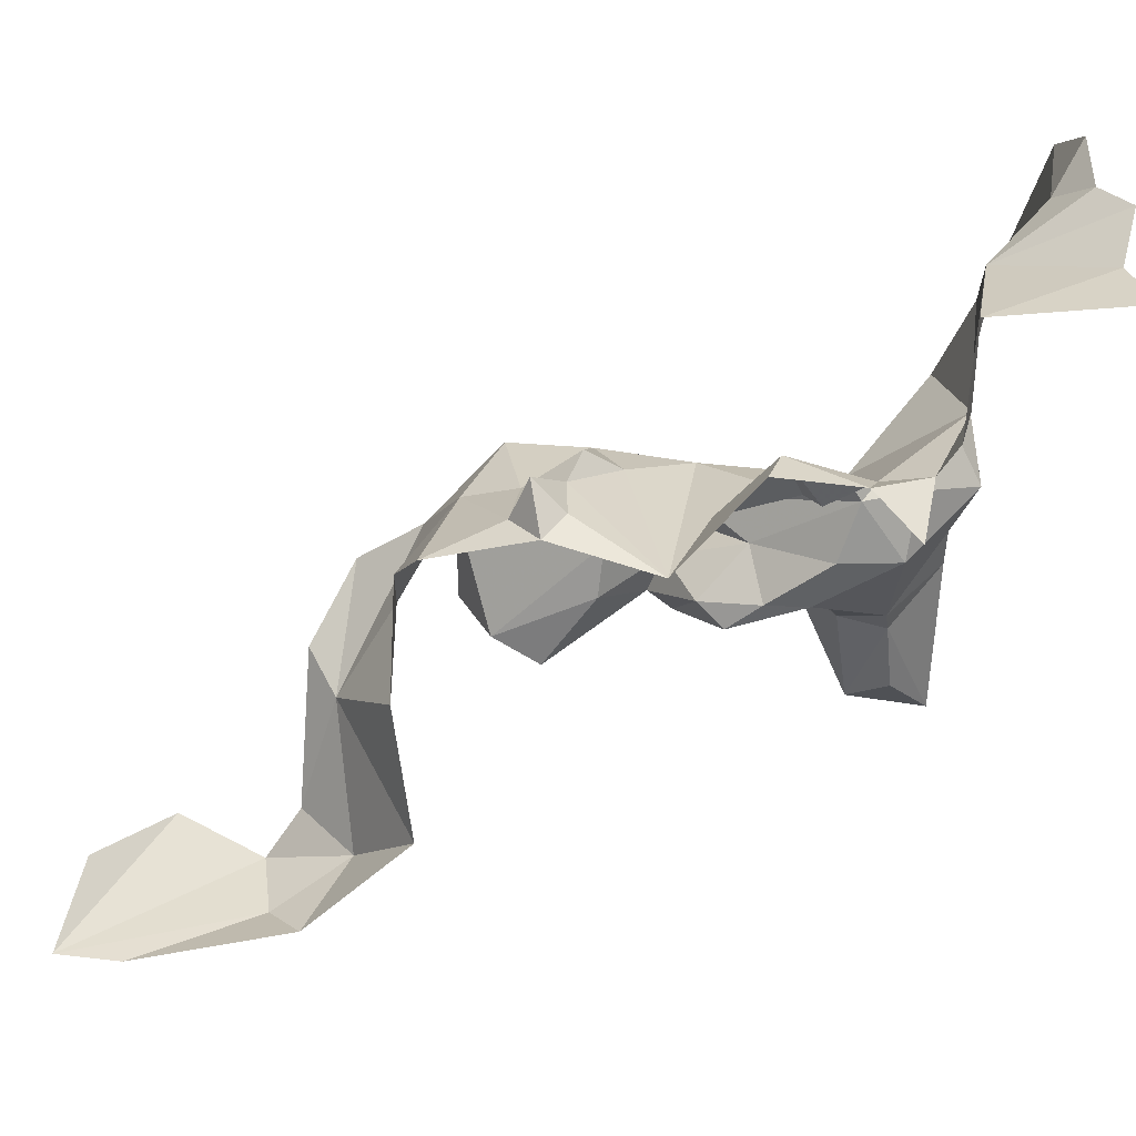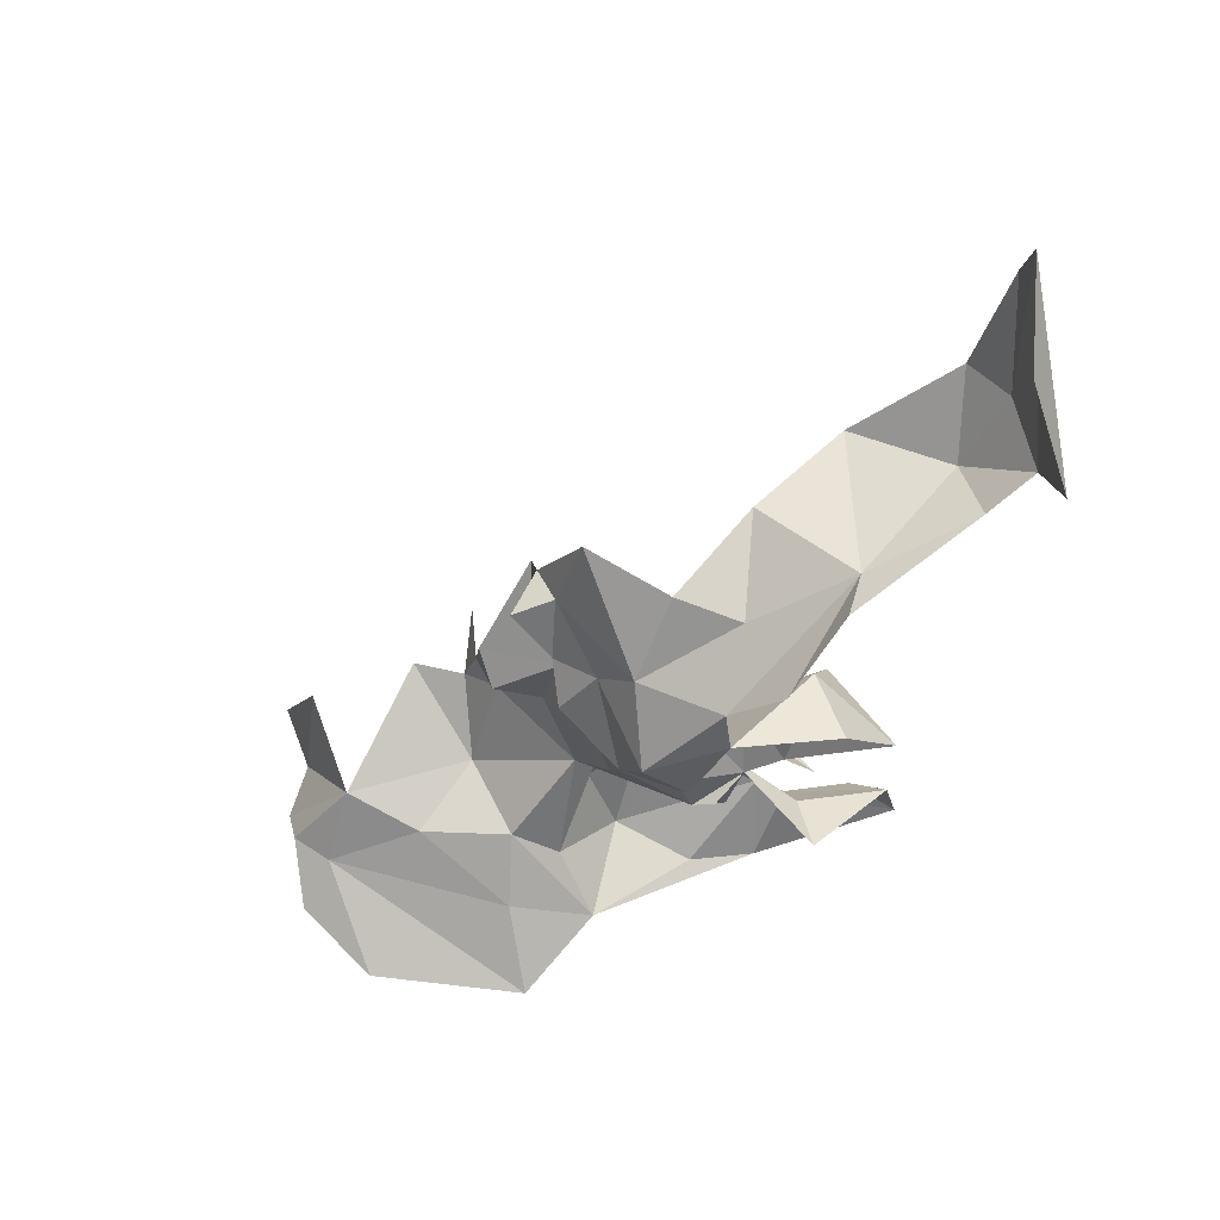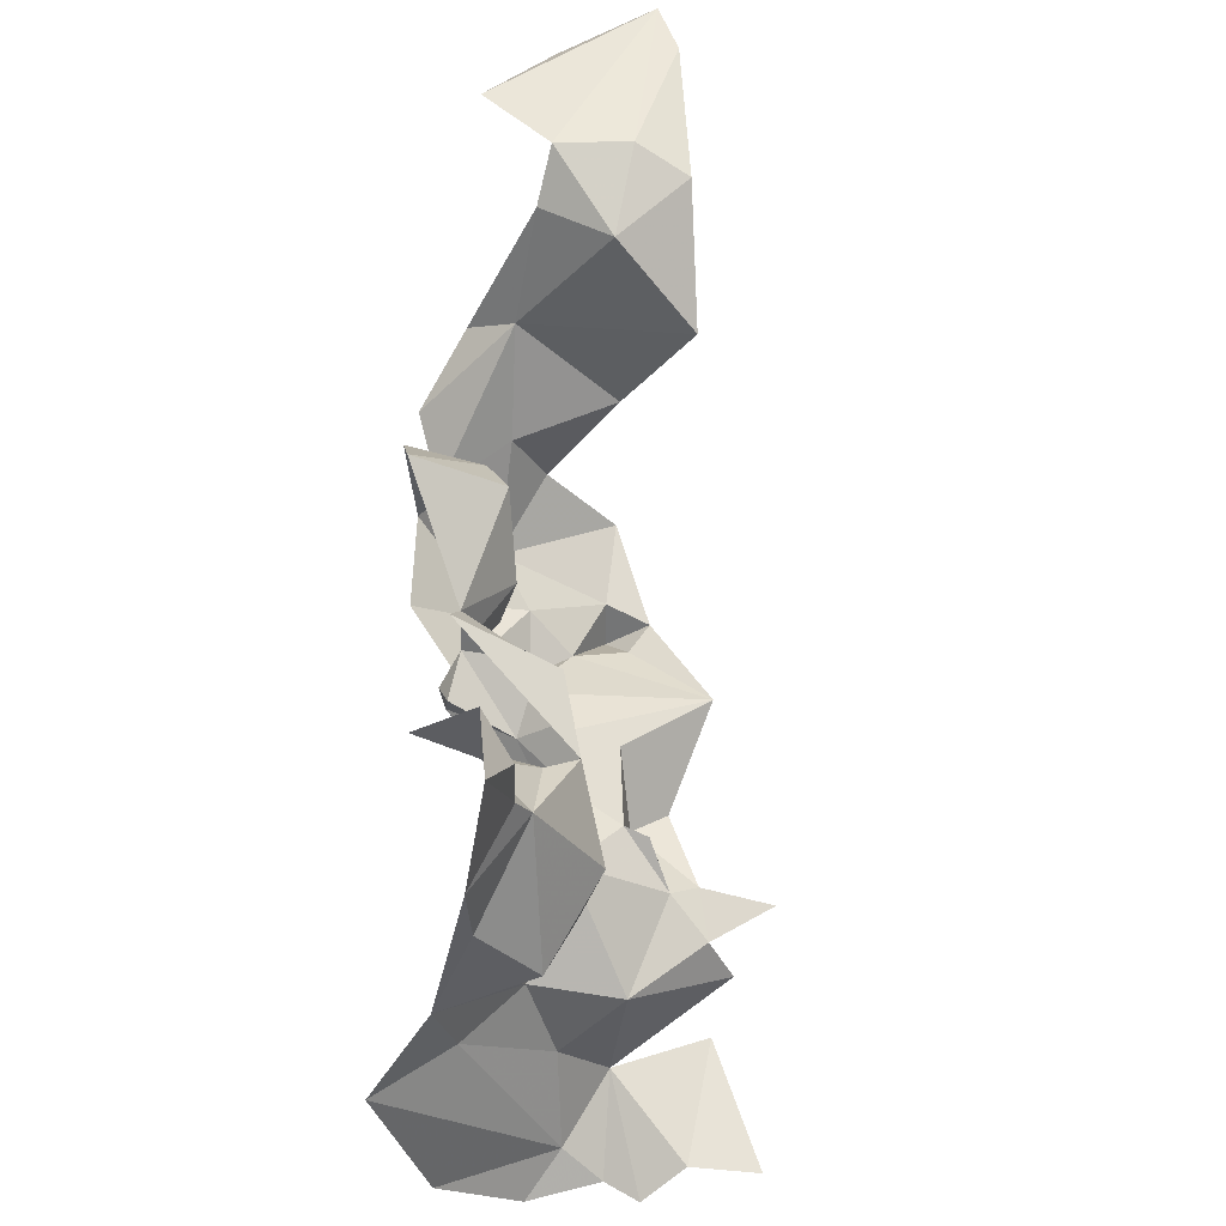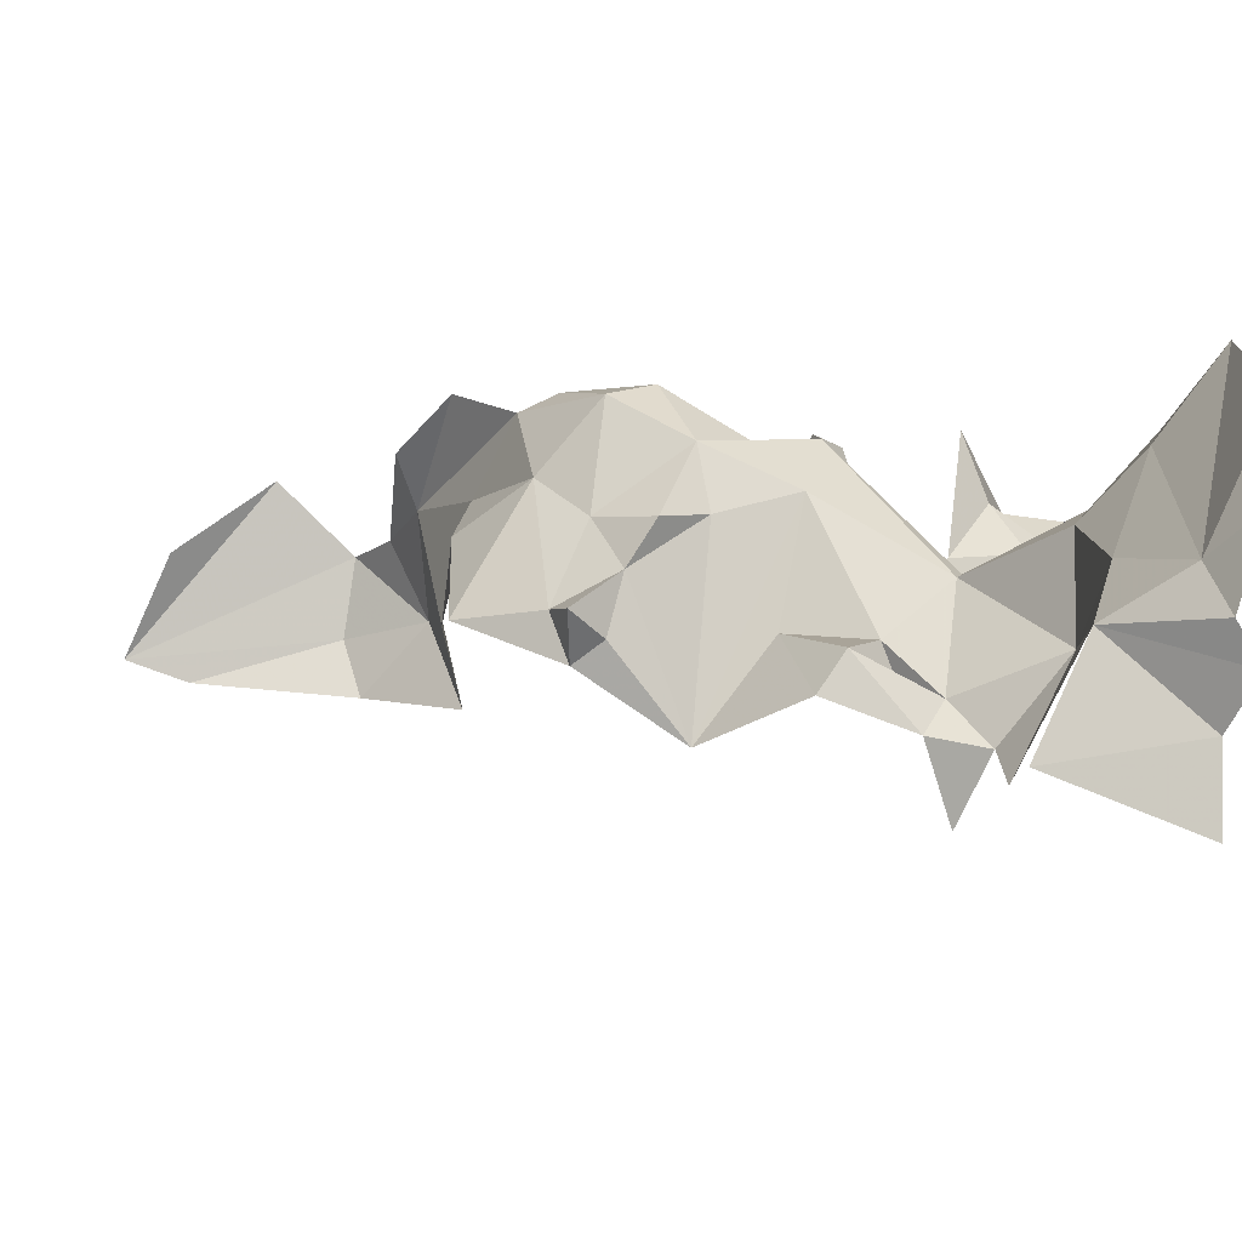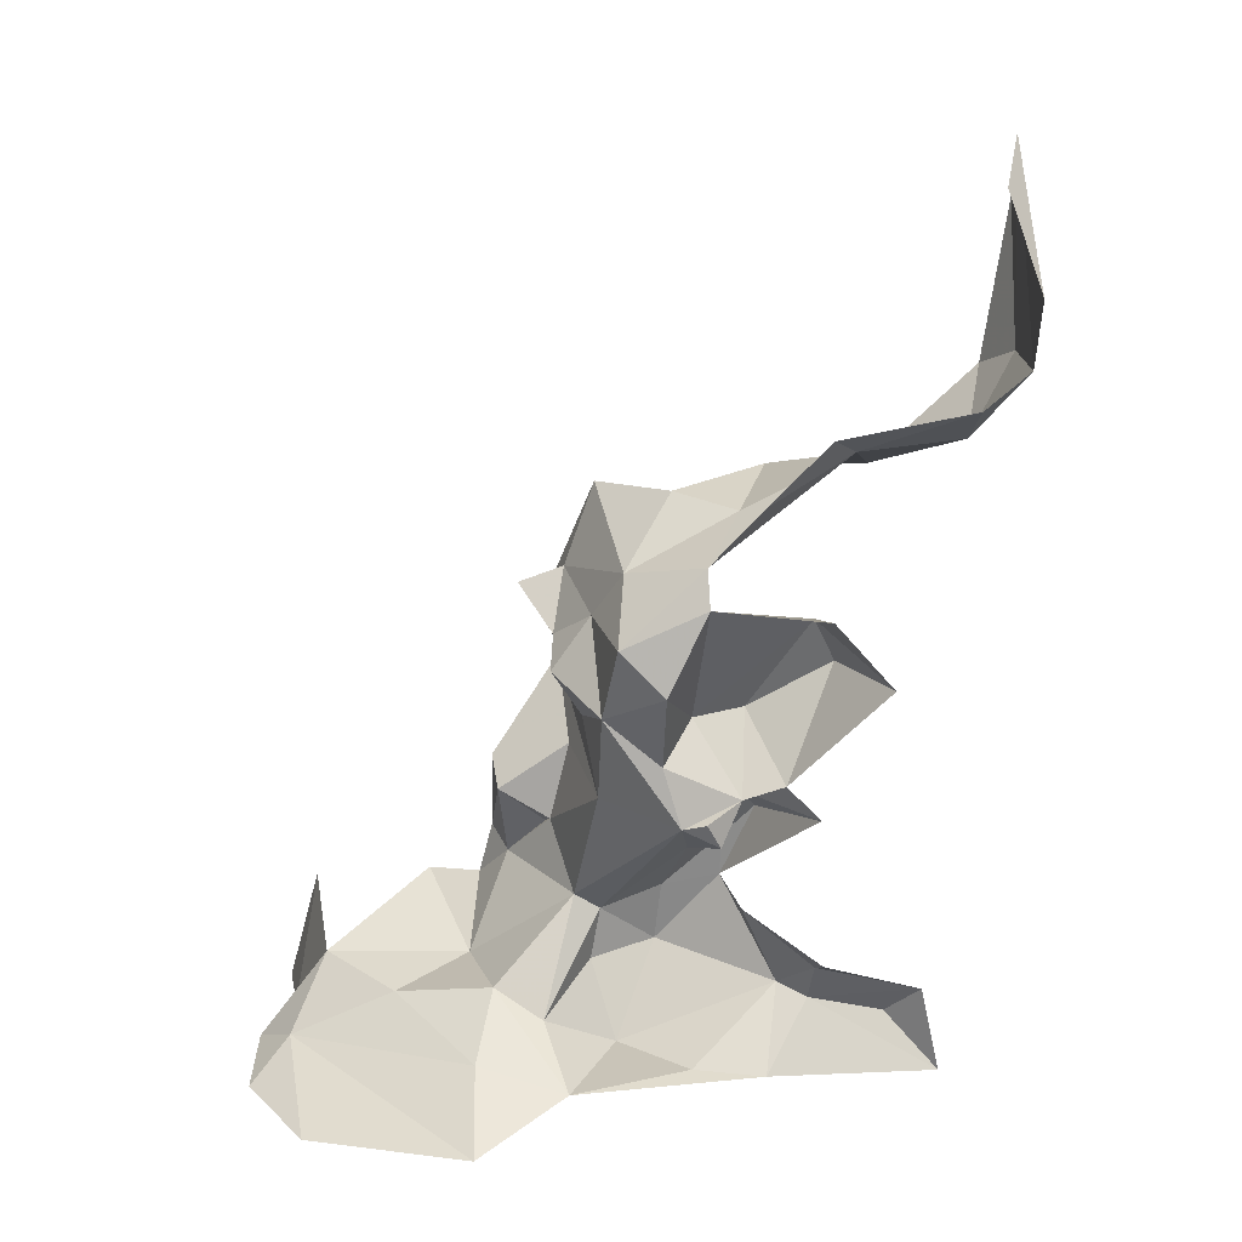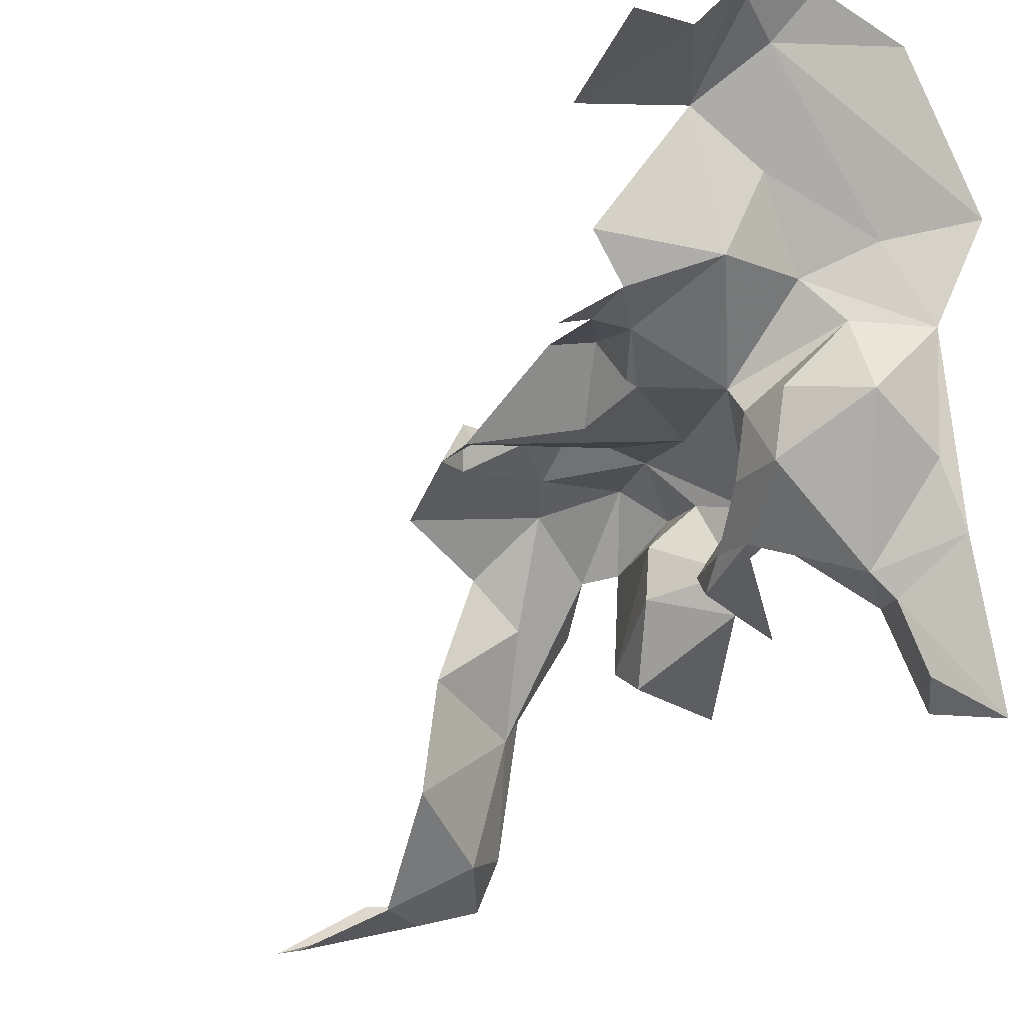
<metadata>
{"format":"obj","ext":"obj","renderer":"f3d","projection":"perspective","resolution":1024,"background":"white","views":[{"elev":19.2,"azim":75.8,"up":"+Y"},{"elev":63.8,"azim":-121.2,"up":"+Z"},{"elev":-39.6,"azim":-20.7,"up":"+Z"},{"elev":68.7,"azim":91.6,"up":"+Y"},{"elev":14.1,"azim":-110.8,"up":"+Z"},{"elev":-19.3,"azim":136.6,"up":"+Y"}]}
</metadata>
<code>
v 5448 292.5 6583
v 5448 291.1 6582
v 5449 292.3 6581
v 5450 293 6579
v 5449 292.6 6580
v 5449 292.3 6580
v 5449 290.5 6584
v 5448 291 6585
v 5448 292 6584
v 5448 292.5 6583
v 5449 290.5 6584
v 5448 292 6584
v 5449 291.8 6584
v 5449 290.5 6584
v 5448 292.5 6583
v 5450 291 6584
v 5449 290.5 6584
v 5449 291.8 6584
v 5449 290.5 6584
v 5450 291 6584
v 5450 289.5 6584
v 5450 291 6584
v 5449 291.8 6584
v 5450 292.4 6584
v 5449 292.6 6580
v 5450 293 6579
v 5450 293.3 6579
v 5449 291.7 6581
v 5449 290.7 6582
v 5448 291.4 6581
v 5450 296.8 6576
v 5451 296.5 6577
v 5449 295.1 6576
v 5448 293 6582
v 5449 292.8 6581
v 5449 293.4 6581
v 5448 291.2 6579
v 5448 289.8 6578
v 5449 291 6578
v 5449 293.1 6583
v 5449 291.8 6584
v 5448 292.5 6583
v 5450 289.5 6584
v 5449 288.8 6584
v 5449 290.5 6584
v 5451 293.9 6580
v 5451 293.3 6579
v 5452 293.7 6579
v 5449 291.7 6581
v 5449 292.3 6581
v 5448 291.1 6582
v 5448 291.1 6582
v 5449 290.7 6582
v 5449 291.7 6581
v 5449 293.4 6582
v 5448 292.5 6583
v 5448 292.5 6583
v 5448 292.5 6583
v 5448 293 6582
v 5449 293.4 6582
v 5449 293.1 6583
v 5450 292.4 6584
v 5449 291.8 6584
v 5449 293.4 6582
v 5449 293.1 6583
v 5448 292.5 6583
v 5448 291.4 6581
v 5449 291.6 6580
v 5449 291.9 6580
v 5449 290.9 6578
v 5448 289.8 6578
v 5449 290 6578
v 5448 289.8 6578
v 5449 290.9 6578
v 5449 291 6578
v 5450 292.2 6579
v 5449 292.3 6580
v 5450 291.7 6580
v 5450 293 6579
v 5449 292.3 6580
v 5450 292.2 6579
v 5448 291.3 6583
v 5448 291.1 6582
v 5448 292.5 6583
v 5448 288.8 6586
v 5449 288.2 6588
v 5448 288.8 6587
v 5450 291.7 6580
v 5450 291.6 6579
v 5450 292.2 6579
v 5451 293.3 6583
v 5450 293.5 6582
v 5451 293.8 6583
v 5449 290 6578
v 5448 289.5 6577
v 5449 290.9 6578
v 5449 290.9 6578
v 5448 289.5 6577
v 5449 291.5 6577
v 5449 293.9 6577
v 5449 292.3 6577
v 5449 291.5 6577
v 5449 291.2 6578
v 5449 291.5 6577
v 5449 292.3 6577
v 5450 292.9 6577
v 5449 291.2 6578
v 5449 292.3 6577
v 5451 293.2 6581
v 5451 293.4 6580
v 5451 293.9 6580
v 5449 292.8 6581
v 5449 292.3 6581
v 5449 291.9 6580
v 5450 296.8 6576
v 5451 297.1 6577
v 5451 296.5 6577
v 5448 289.1 6585
v 5449 288.8 6584
v 5448 288.5 6585
v 5449 290.5 6584
v 5449 288.8 6584
v 5448 289.1 6585
v 5449 290.5 6584
v 5448 289.1 6585
v 5448 291 6585
v 5450 292.9 6577
v 5449 292.3 6577
v 5449 293.9 6577
v 5447 290.6 6582
v 5449 290.7 6582
v 5448 291.1 6582
v 5449 290.7 6582
v 5447 290.6 6582
v 5448 291.4 6581
v 5449 293.4 6581
v 5449 292.6 6580
v 5449 293.3 6580
v 5449 292.6 6580
v 5450 293.3 6579
v 5449 293.3 6580
v 5449 288.8 6584
v 5450 289.5 6584
v 5450 288.3 6585
v 5448 292.4 6580
v 5448 292.2 6580
v 5449 292.6 6580
v 5448 292.2 6580
v 5449 292.3 6580
v 5449 292.6 6580
v 5451 293.9 6580
v 5451 293.4 6580
v 5451 293.3 6579
v 5449 291.6 6580
v 5450 291.3 6580
v 5450 291.7 6580
v 5449 291.6 6580
v 5448 291.1 6580
v 5450 291.3 6580
v 5450 291.7 6580
v 5449 292.3 6580
v 5449 291.6 6580
v 5451 293.4 6582
v 5451 293.2 6583
v 5451 293.8 6583
v 5450 293.7 6582
v 5450 293.4 6581
v 5450 293.5 6582
v 5448 292.4 6580
v 5449 291.9 6580
v 5448 292.2 6580
v 5450 291.3 6580
v 5450 291.6 6579
v 5450 291.7 6580
v 5449 292.6 6580
v 5449 293.4 6581
v 5449 292.8 6581
v 5449 292.8 6581
v 5449 291.9 6580
v 5449 292.6 6580
v 5449 291.2 6578
v 5449 290.9 6578
v 5449 291.5 6577
v 5449 293.9 6577
v 5450 294.4 6578
v 5450 293.9 6578
v 5450 293.9 6578
v 5450 294.4 6578
v 5450 293.3 6579
v 5450 294.8 6577
v 5450 294.4 6578
v 5449 293.9 6577
v 5450 293.9 6578
v 5450 292.9 6577
v 5449 293.9 6577
v 5450 293 6579
v 5450 293.9 6578
v 5450 293.3 6579
v 5450 293.9 6578
v 5450 293.1 6578
v 5450 292.9 6577
v 5450 294.8 6577
v 5451 295.4 6578
v 5450 294.4 6578
v 5450 294.8 6577
v 5449 293.9 6577
v 5449 295.1 6576
v 5451 296.5 6577
v 5451 295.4 6578
v 5450 294.8 6577
v 5450 294.8 6577
v 5449 295.1 6576
v 5451 296.5 6577
v 5451 296.5 6577
v 5452 296 6578
v 5451 295.4 6578
v 5450 293.1 6578
v 5450 292.3 6578
v 5450 292.9 6577
v 5451 294.3 6578
v 5451 295.4 6578
v 5452 296 6578
v 5452 296 6578
v 5453 294.4 6578
v 5451 294.3 6578
v 5453 294.4 6578
v 5452 293.9 6579
v 5451 294.3 6578
v 5450 292.3 6578
v 5449 291.2 6578
v 5450 292.9 6577
v 5450 293 6579
v 5450 292.3 6578
v 5450 293.1 6578
v 5450 292.3 6578
v 5450 291.6 6579
v 5449 291.2 6578
v 5450 292.2 6579
v 5450 292.3 6578
v 5450 293 6579
v 5450 292.3 6578
v 5450 292.2 6579
v 5450 291.6 6579
v 5449 291.9 6580
v 5449 291.7 6581
v 5448 291.4 6581
v 5449 292.3 6581
v 5449 291.7 6581
v 5449 291.9 6580
v 5448 292.4 6580
v 5449 292.6 6580
v 5449 291.9 6580
v 5451 293.3 6579
v 5451 293.4 6580
v 5452 293.7 6579
v 5451 293.8 6583
v 5451 293.2 6583
v 5451 293.3 6583
v 5452 296.7 6577
v 5452 296 6578
v 5452 296.8 6577
v 5452 296.7 6577
v 5453 296.1 6577
v 5452 296 6578
v 5452 296.8 6577
v 5451 296.5 6577
v 5451 297.1 6577
v 5451 295.4 6578
v 5451 294.3 6578
v 5450 294.4 6578
v 5450 293.3 6579
v 5450 294.4 6578
v 5451 294.3 6578
v 5448 292.2 6580
v 5449 291.9 6580
v 5449 292.3 6580
v 5449 291.6 6580
v 5449 292.3 6580
v 5449 291.9 6580
v 5450 293.1 6578
v 5450 293.9 6578
v 5450 293 6579
v 5448 293 6582
v 5449 292.3 6581
v 5449 292.8 6581
v 5448 292.5 6583
v 5449 292.3 6581
v 5448 293 6582
v 5450 291.6 6579
v 5450 291.3 6580
v 5448 291.1 6580
v 5449 291.2 6578
v 5450 291.6 6579
v 5449 291.5 6579
v 5448 291.2 6579
v 5449 291 6578
v 5449 291.5 6579
v 5449 291.5 6579
v 5449 291 6578
v 5449 291.2 6578
v 5449 291 6578
v 5449 290.9 6578
v 5449 291.2 6578
v 5454 296 6577
v 5453 295.7 6578
v 5453 296.1 6577
v 5453 296.1 6577
v 5453 295.7 6578
v 5452 296 6578
v 5449 288.2 6588
v 5449 288.2 6585
v 5450 288.1 6587
v 5449 288.2 6585
v 5450 288.3 6585
v 5450 288.1 6587
v 5448 288.5 6585
v 5449 288.2 6585
v 5449 288.2 6588
v 5450 288.3 6585
v 5449 288.2 6585
v 5449 288.8 6584
v 5448 288.5 6585
v 5449 288.8 6584
v 5449 288.2 6585
v 5448 288.8 6586
v 5448 288.5 6585
v 5449 288.2 6588
v 5449 290 6578
v 5448 289.8 6578
v 5448 289.5 6577
v 5452 293.7 6579
v 5452 293.9 6579
v 5452 293.7 6579
v 5452 293.9 6579
v 5453 293.4 6579
v 5452 293.7 6579
v 5452 293.9 6579
v 5452 293.7 6579
v 5451 294.3 6578
v 5451 293.9 6580
v 5452 293.7 6579
v 5452 293.7 6579
v 5451 293.9 6580
v 5452 293.7 6579
v 5452 293.8 6580
v 5451 293.9 6580
v 5452 293.8 6580
v 5451 293.2 6581
v 5452 293.8 6580
v 5452 292.9 6581
v 5451 293.2 6581
v 5450 293.3 6579
v 5451 294.3 6578
v 5452 293.7 6579
v 5452 292.9 6581
v 5449 293.3 6580
v 5451 293.2 6581
v 5452 293.7 6579
v 5451 293.4 6580
v 5450 293.3 6579
v 5451 293.2 6581
v 5449 293.3 6580
v 5451 293.4 6580
v 5449 293.3 6580
v 5452 292.9 6581
v 5450 293.4 6581
v 5449 293.3 6580
v 5450 293.3 6579
v 5451 293.4 6580
v 5450 293.4 6581
v 5452 292.9 6581
v 5450 293.5 6582
v 5450 293.4 6581
v 5449 293.4 6581
v 5449 293.3 6580
v 5451 293.4 6582
v 5452 292.9 6581
v 5451 293.2 6583
v 5451 293.3 6583
v 5451 293.2 6583
v 5451 292.9 6584
v 5450 293.5 6582
v 5452 292.9 6581
v 5451 293.4 6582
v 5451 293.3 6583
v 5451 292.9 6584
v 5449 293.1 6583
v 5449 293.4 6581
v 5450 293.4 6581
v 5450 293.7 6582
v 5451 293.8 6583
v 5450 293.5 6582
v 5451 293.4 6582
v 5449 293.1 6583
v 5451 292.9 6584
v 5450 292.4 6584
v 5450 293.3 6582
v 5451 293.3 6583
v 5449 293.1 6583
v 5450 293.7 6582
v 5450 293.3 6582
v 5449 293.4 6581
v 5451 293.3 6583
v 5450 293.3 6582
v 5450 293.5 6582
v 5449 293.4 6582
v 5450 293.3 6582
v 5449 293.1 6583
v 5450 293.3 6582
v 5449 293.4 6582
v 5449 293.4 6581
v 5450 293.5 6582
v 5450 293.3 6582
v 5450 293.7 6582
v 5448 293 6582
v 5449 293.4 6581
v 5449 293.4 6582
v 5448 291.4 6581
v 5448 291.1 6580
v 5449 291.6 6580
v 5448 291.3 6583
v 5447 290.6 6582
v 5448 291.1 6582
v 5451 296.5 6577
v 5452 296.8 6577
v 5452 296 6578
f 1 2 3
f 4 5 6
f 7 8 9
f 10 7 9
f 13 7 10
f 16 7 13
f 7 16 21
f 16 13 24
f 5 4 27
f 28 29 30
f 31 32 33
f 34 35 36
f 37 38 39
f 40 13 10
f 21 44 7
f 46 47 48
f 28 3 2
f 2 29 28
f 55 10 1
f 1 34 55
f 40 24 13
f 55 40 10
f 30 68 69
f 70 38 72
f 38 70 39
f 76 6 78
f 4 6 76
f 82 2 1
f 85 86 87
f 78 89 76
f 91 92 93
f 72 95 70
f 70 95 99
f 100 101 99
f 103 99 101
f 106 103 101
f 109 110 46
f 35 3 69
f 31 116 32
f 118 44 120
f 7 44 118
f 7 118 8
f 106 101 100
f 130 29 2
f 29 130 30
f 36 5 138
f 5 27 138
f 44 21 144
f 145 146 5
f 146 6 5
f 46 110 47
f 68 155 78
f 68 158 155
f 78 6 68
f 163 164 93
f 166 167 92
f 145 69 146
f 155 89 78
f 5 36 35
f 35 69 5
f 103 70 99
f 100 185 186
f 186 185 27
f 190 185 100
f 186 106 100
f 4 186 27
f 186 200 106
f 190 203 185
f 190 100 33
f 32 203 190
f 190 33 32
f 32 215 203
f 200 218 106
f 220 203 215
f 215 224 220
f 224 227 220
f 218 103 106
f 4 218 200
f 218 89 103
f 76 218 4
f 218 76 89
f 69 28 30
f 3 28 69
f 145 5 69
f 47 110 48
f 93 164 91
f 259 215 261
f 259 263 215
f 261 32 116
f 203 220 185
f 27 185 220
f 146 69 6
f 68 6 69
f 200 186 4
f 34 3 35
f 1 3 34
f 89 155 158
f 103 89 294
f 37 39 294
f 294 39 103
f 39 70 103
f 304 305 263
f 263 305 215
f 86 311 312
f 311 144 312
f 120 311 86
f 144 311 44
f 120 44 311
f 85 120 86
f 72 38 95
f 48 227 333
f 227 335 333
f 227 48 220
f 46 48 333
f 46 333 345
f 46 345 109
f 345 350 109
f 27 220 48
f 350 138 109
f 48 110 27
f 109 138 110
f 138 350 167
f 138 27 110
f 167 350 92
f 167 36 138
f 163 350 164
f 91 164 381
f 92 350 163
f 91 381 40
f 36 167 166
f 93 92 163
f 40 381 24
f 397 91 40
f 166 397 36
f 91 397 92
f 55 397 40
f 397 55 36
f 92 397 166
f 34 36 55
f 30 158 68
f 82 130 2
f 32 261 215

</code>
